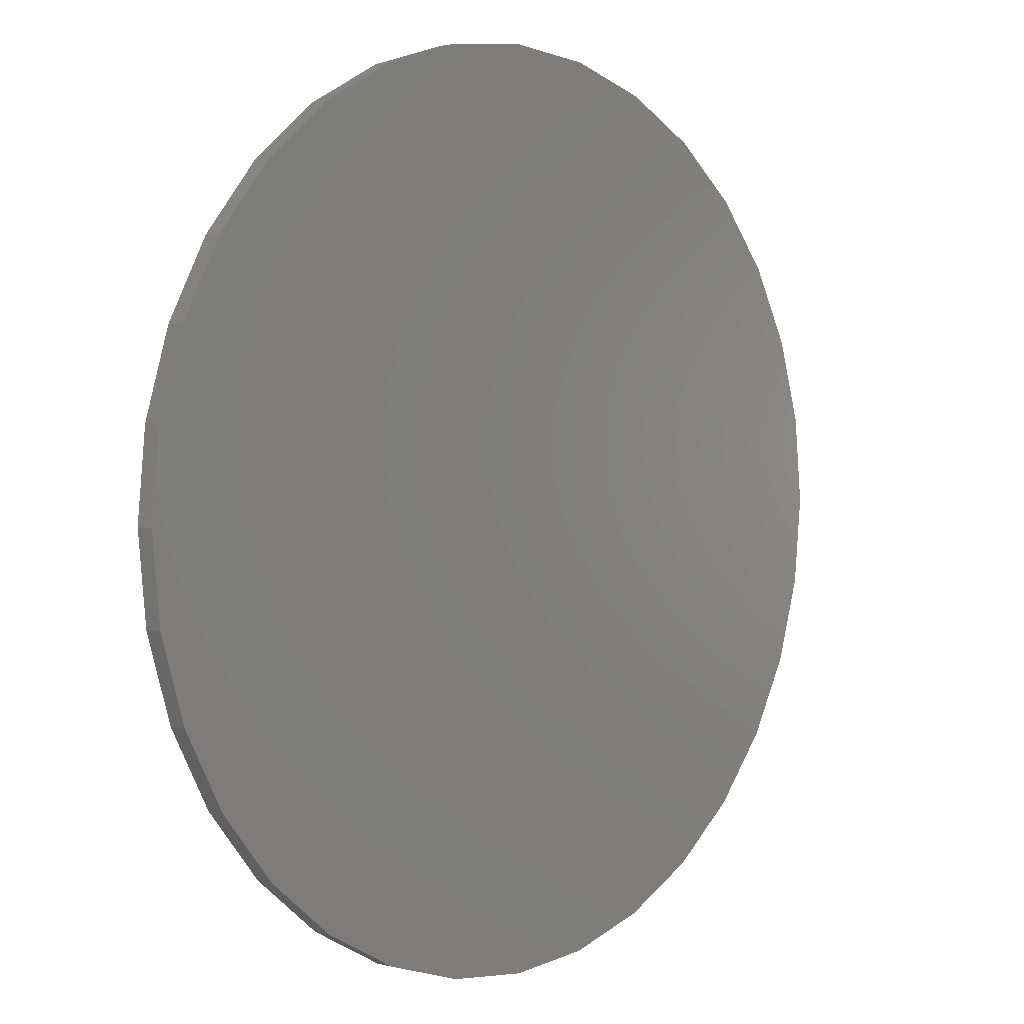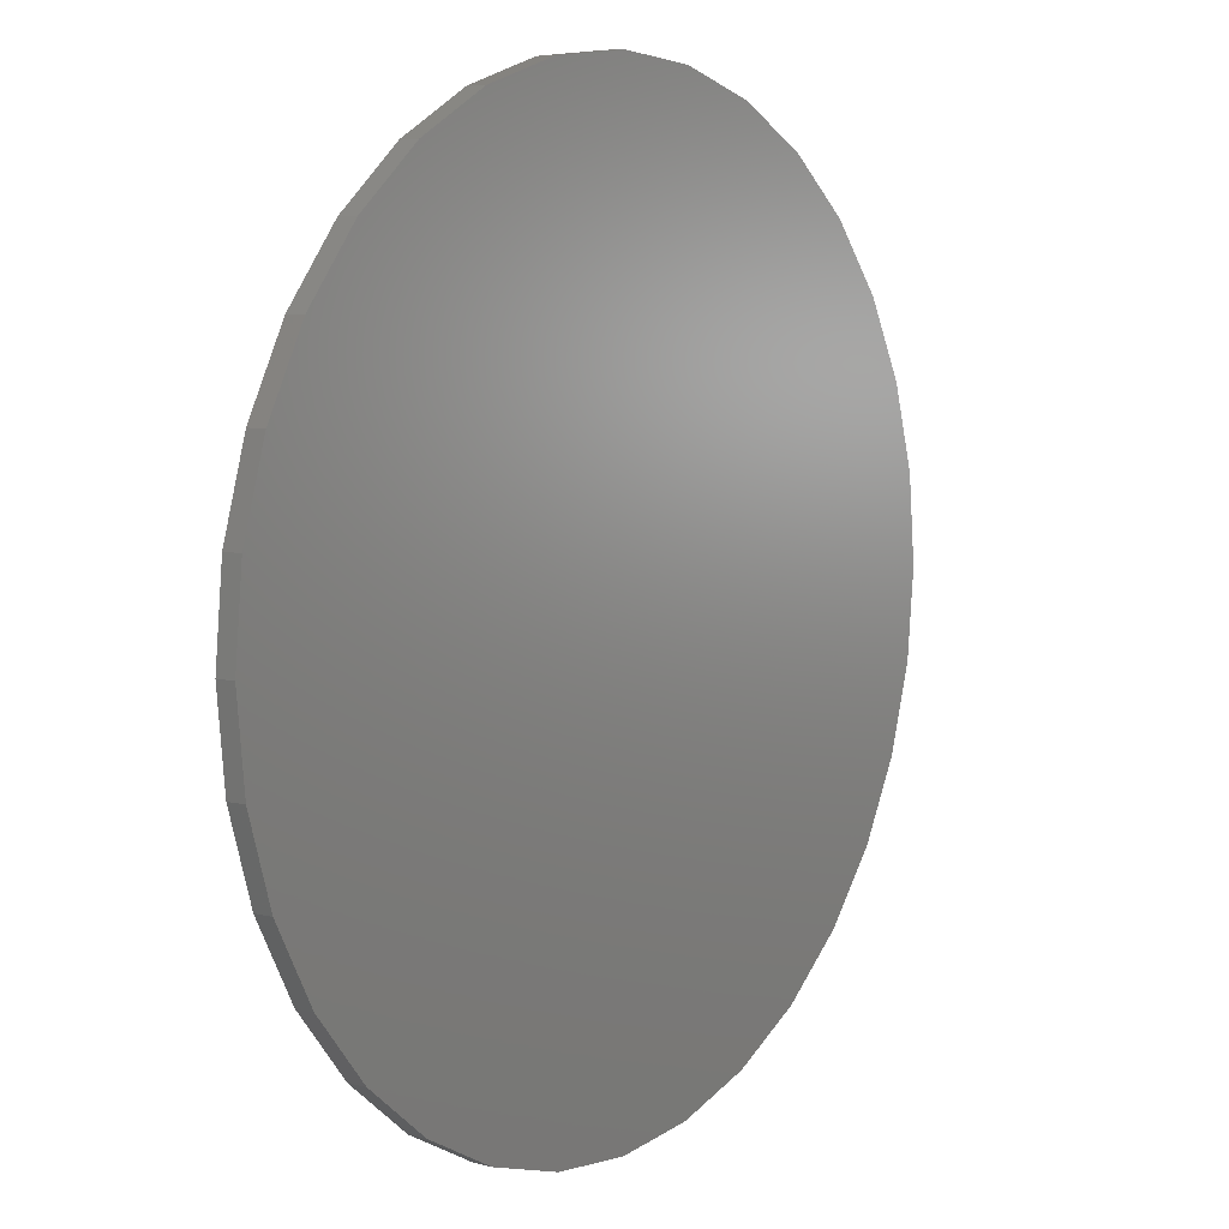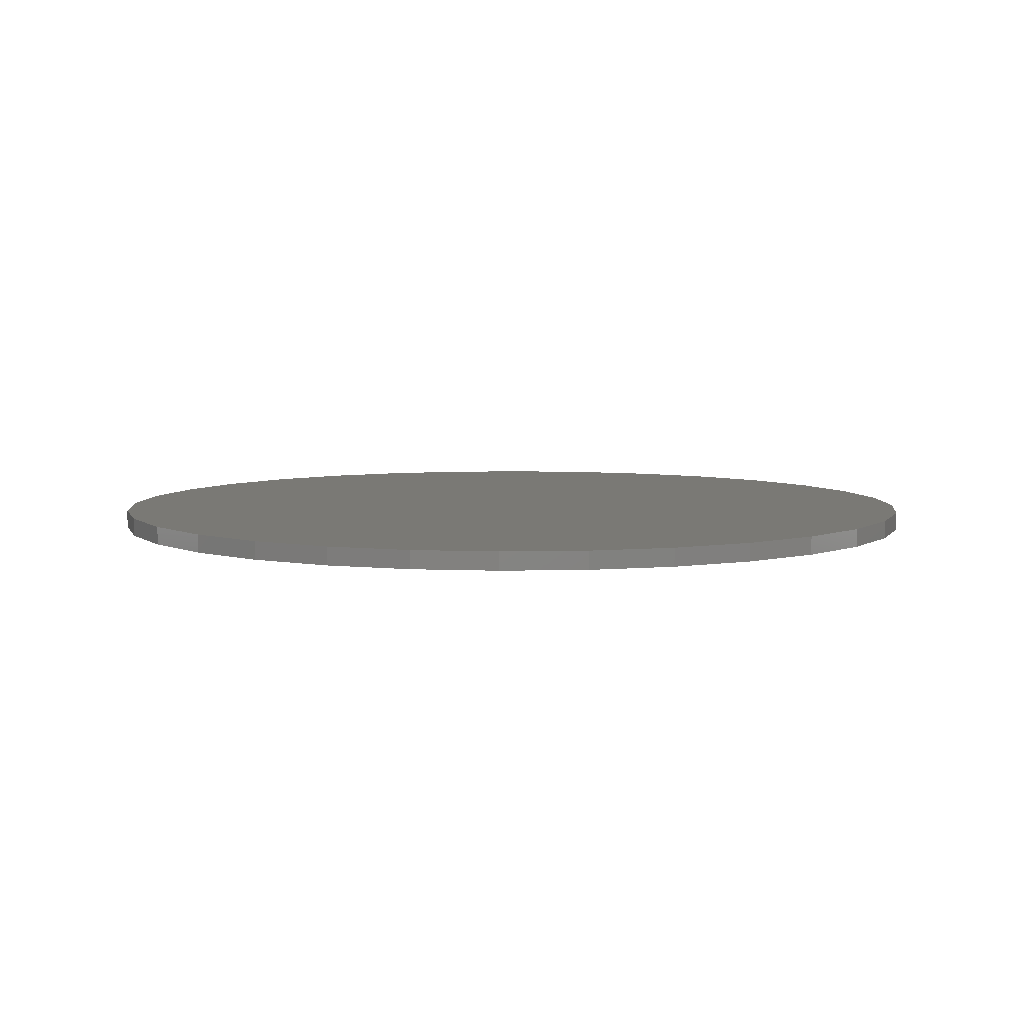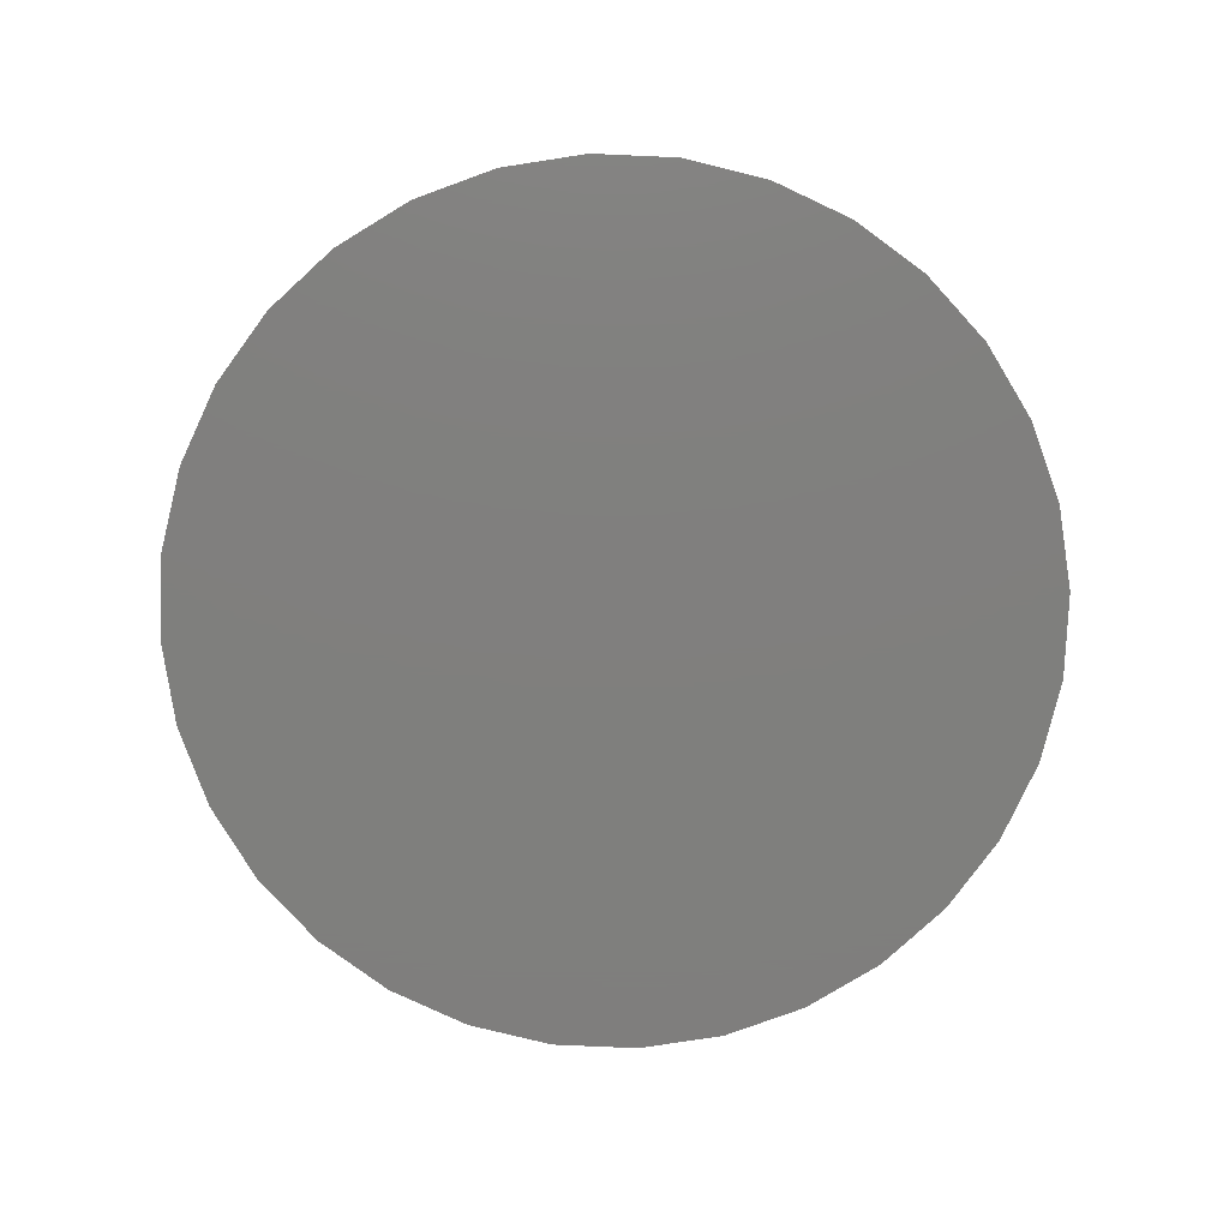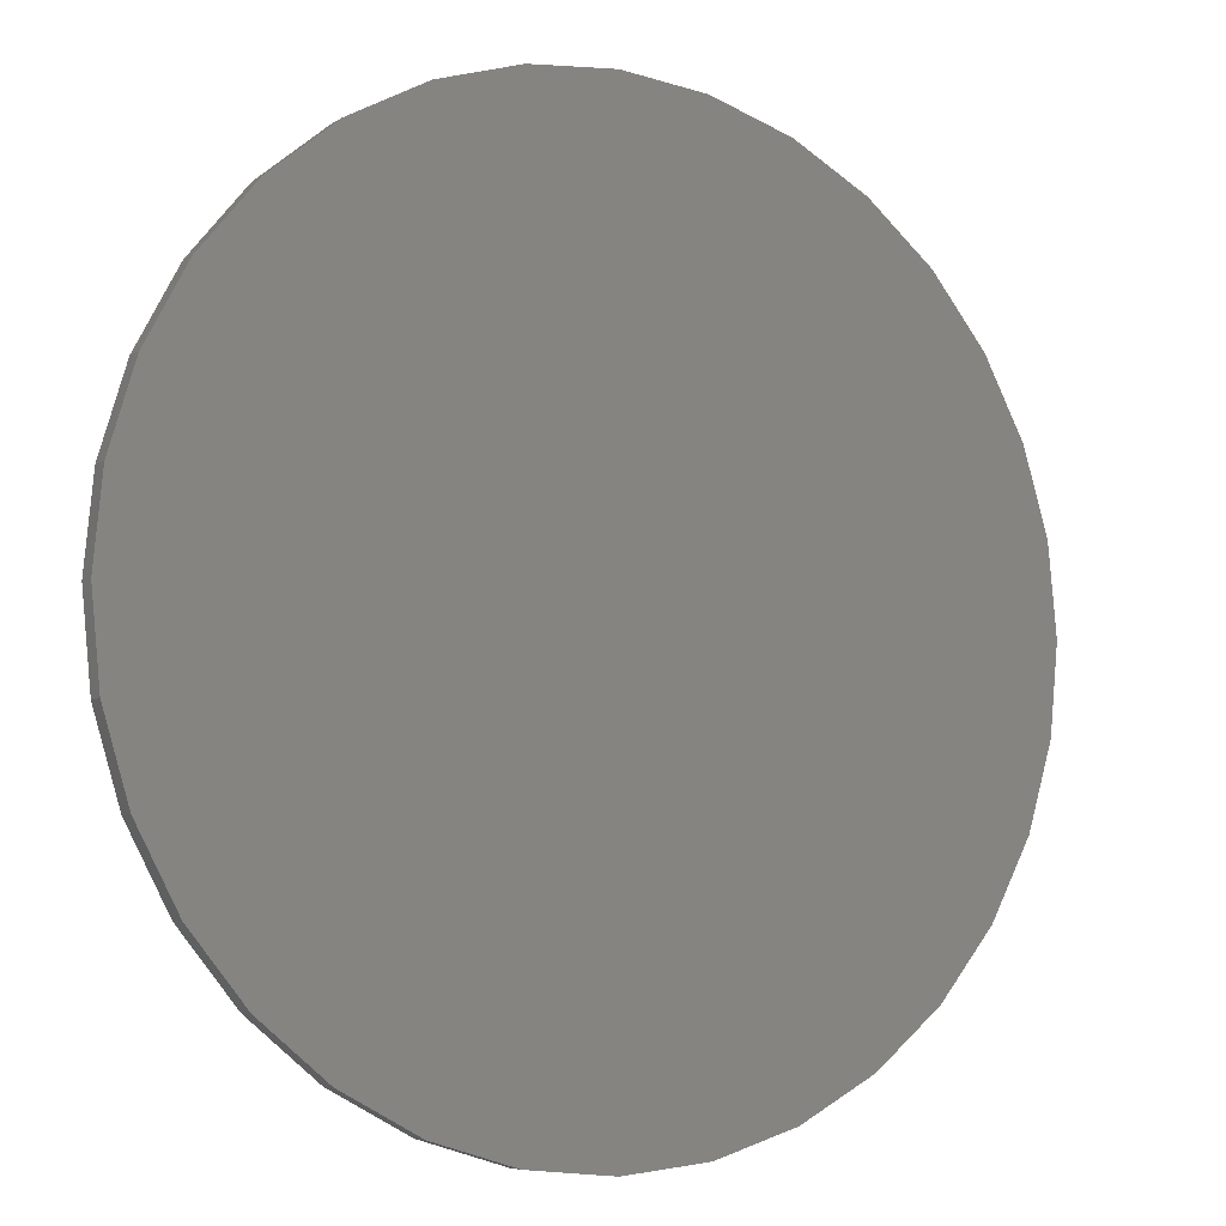
<metadata>
{"format":"stl","ext":"stl","renderer":"f3d","projection":"perspective","resolution":1024,"background":"white","views":[{"elev":2.3,"azim":133.4,"up":"+Z"},{"elev":7.2,"azim":126.7,"up":"+Z"},{"elev":6.1,"azim":-110.9,"up":"+Y"},{"elev":-79.2,"azim":-176.9,"up":"+Y"},{"elev":-6.2,"azim":149.4,"up":"+Z"}]}
</metadata>
<code>
# stl→obj: 64 verts, 124 faces
v -0.1369 -0.03125 0.7278
v 0.1527 -0.03125 0.7278
v 0.007895 -0.03125 0.7421
v 0.2919 -0.03125 0.6856
v -0.2761 -0.03125 0.6856
v 0.4202 -0.03125 0.617
v -0.4044 -0.03125 0.617
v 0.5326 -0.03125 0.5247
v -0.5169 -0.03125 0.5247
v 0.6249 -0.03125 0.4123
v -0.6091 -0.03125 0.4123
v 0.6935 -0.03125 0.284
v -0.6777 -0.03125 0.284
v 0.7357 -0.03125 0.1448
v -0.72 -0.03125 0.1448
v 0.75 -0.03125 -9.185e-17
v -0.7342 -0.03125 8.991e-17
v 0.7357 -0.03125 -0.1448
v -0.72 -0.03125 -0.1448
v 0.6935 -0.03125 -0.284
v -0.6777 -0.03125 -0.284
v 0.6249 -0.03125 -0.4123
v -0.6091 -0.03125 -0.4123
v 0.5326 -0.03125 -0.5247
v -0.5169 -0.03125 -0.5247
v 0.4202 -0.03125 -0.617
v -0.4044 -0.03125 -0.617
v 0.2919 -0.03125 -0.6856
v -0.2761 -0.03125 -0.6856
v 0.1527 -0.03125 -0.7278
v -0.1369 -0.03125 -0.7278
v 0.007895 -0.03125 -0.7421
v 0.007895 8.413e-17 0.7421
v 0.1527 1.002e-16 0.7278
v -0.1369 6.806e-17 0.7278
v 0.007895 8.413e-17 -0.7421
v -0.1369 6.806e-17 -0.7278
v 0.1527 1.002e-16 -0.7278
v -0.2761 5.26e-17 -0.6856
v 0.2919 1.157e-16 -0.6856
v -0.4044 3.836e-17 -0.617
v 0.4202 1.299e-16 -0.617
v -0.5169 2.588e-17 -0.5247
v 0.5326 1.424e-16 -0.5247
v -0.6091 1.563e-17 -0.4123
v 0.6249 1.526e-16 -0.4123
v -0.6777 8.015e-18 -0.284
v 0.6935 1.603e-16 -0.284
v -0.72 3.327e-18 -0.1448
v 0.7357 1.649e-16 -0.1448
v -0.7342 1.744e-18 8.991e-17
v 0.75 1.665e-16 -9.185e-17
v -0.72 3.327e-18 0.1448
v 0.7357 1.649e-16 0.1448
v -0.6777 8.015e-18 0.284
v 0.6935 1.603e-16 0.284
v -0.6091 1.563e-17 0.4123
v 0.6249 1.526e-16 0.4123
v -0.5169 2.588e-17 0.5247
v 0.5326 1.424e-16 0.5247
v -0.4044 3.836e-17 0.617
v 0.4202 1.299e-16 0.617
v -0.2761 5.26e-17 0.6856
v 0.2919 1.157e-16 0.6856
f 1 2 3
f 2 1 4
f 4 1 5
f 4 5 6
f 6 5 7
f 6 7 8
f 8 7 9
f 8 9 10
f 10 9 11
f 10 11 12
f 12 11 13
f 12 13 14
f 14 13 15
f 14 15 16
f 16 15 17
f 16 17 18
f 18 17 19
f 18 19 20
f 20 19 21
f 20 21 22
f 22 21 23
f 22 23 24
f 24 23 25
f 24 25 26
f 26 25 27
f 26 27 28
f 28 27 29
f 28 29 30
f 30 29 31
f 30 31 32
f 33 34 35
f 36 37 38
f 38 37 39
f 38 39 40
f 40 39 41
f 40 41 42
f 42 41 43
f 42 43 44
f 44 43 45
f 44 45 46
f 46 45 47
f 46 47 48
f 48 47 49
f 48 49 50
f 50 49 51
f 50 51 52
f 52 51 53
f 52 53 54
f 54 53 55
f 54 55 56
f 56 55 57
f 56 57 58
f 58 57 59
f 58 59 60
f 60 59 61
f 60 61 62
f 62 61 63
f 62 63 64
f 64 63 35
f 64 35 34
f 52 16 50
f 50 16 18
f 50 18 48
f 48 18 20
f 48 20 46
f 46 20 22
f 46 22 44
f 44 22 24
f 44 24 42
f 42 24 26
f 42 26 40
f 40 26 28
f 40 28 38
f 38 28 30
f 38 30 36
f 36 30 32
f 36 32 37
f 37 32 31
f 37 31 39
f 39 31 29
f 39 29 41
f 41 29 27
f 41 27 43
f 43 27 25
f 43 25 45
f 45 25 23
f 45 23 47
f 47 23 21
f 47 21 49
f 49 21 19
f 49 19 51
f 51 19 17
f 51 17 53
f 53 17 15
f 53 15 55
f 55 15 13
f 55 13 57
f 57 13 11
f 57 11 59
f 59 11 9
f 59 9 61
f 61 9 7
f 61 7 63
f 63 7 5
f 63 5 35
f 35 5 1
f 35 1 33
f 33 1 3
f 33 3 34
f 34 3 2
f 34 2 64
f 64 2 4
f 64 4 62
f 62 4 6
f 62 6 60
f 60 6 8
f 60 8 58
f 58 8 10
f 58 10 56
f 56 10 12
f 56 12 54
f 54 12 14
f 54 14 52
f 52 14 16

</code>
